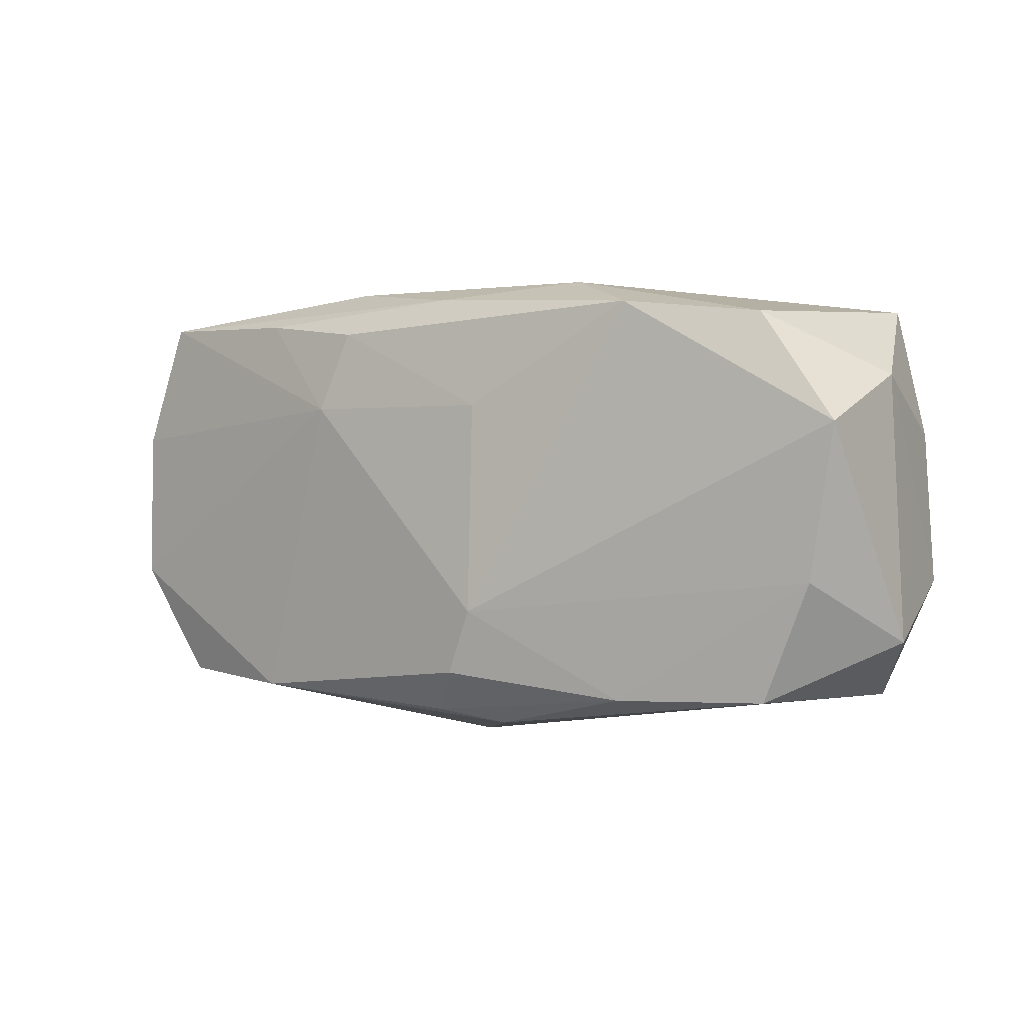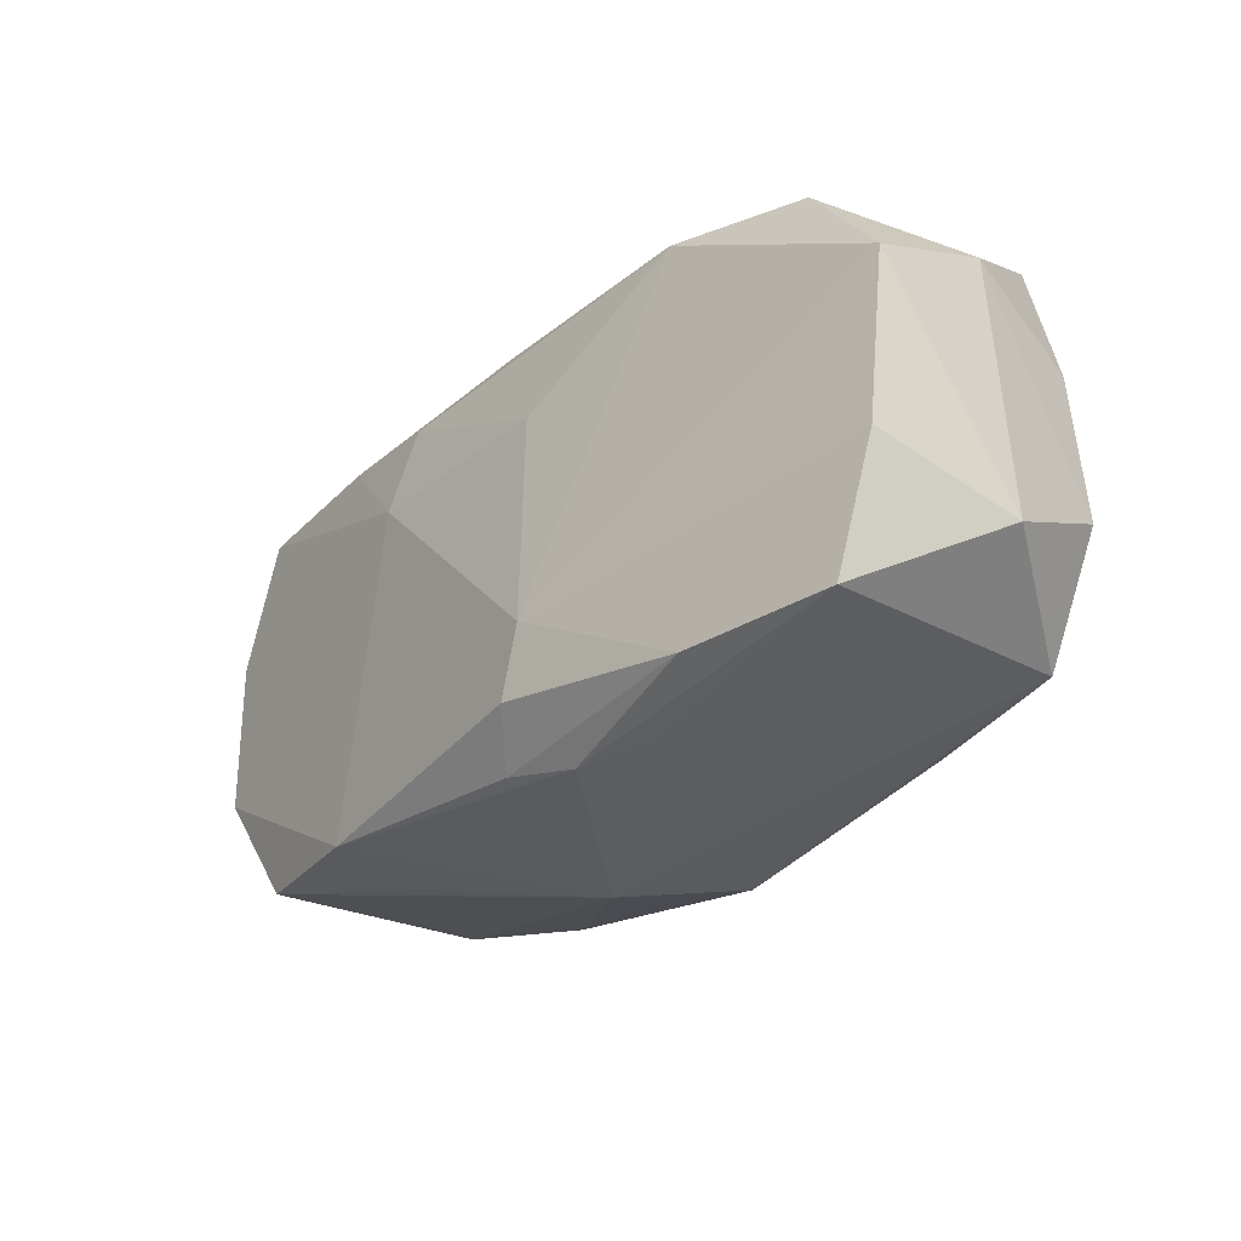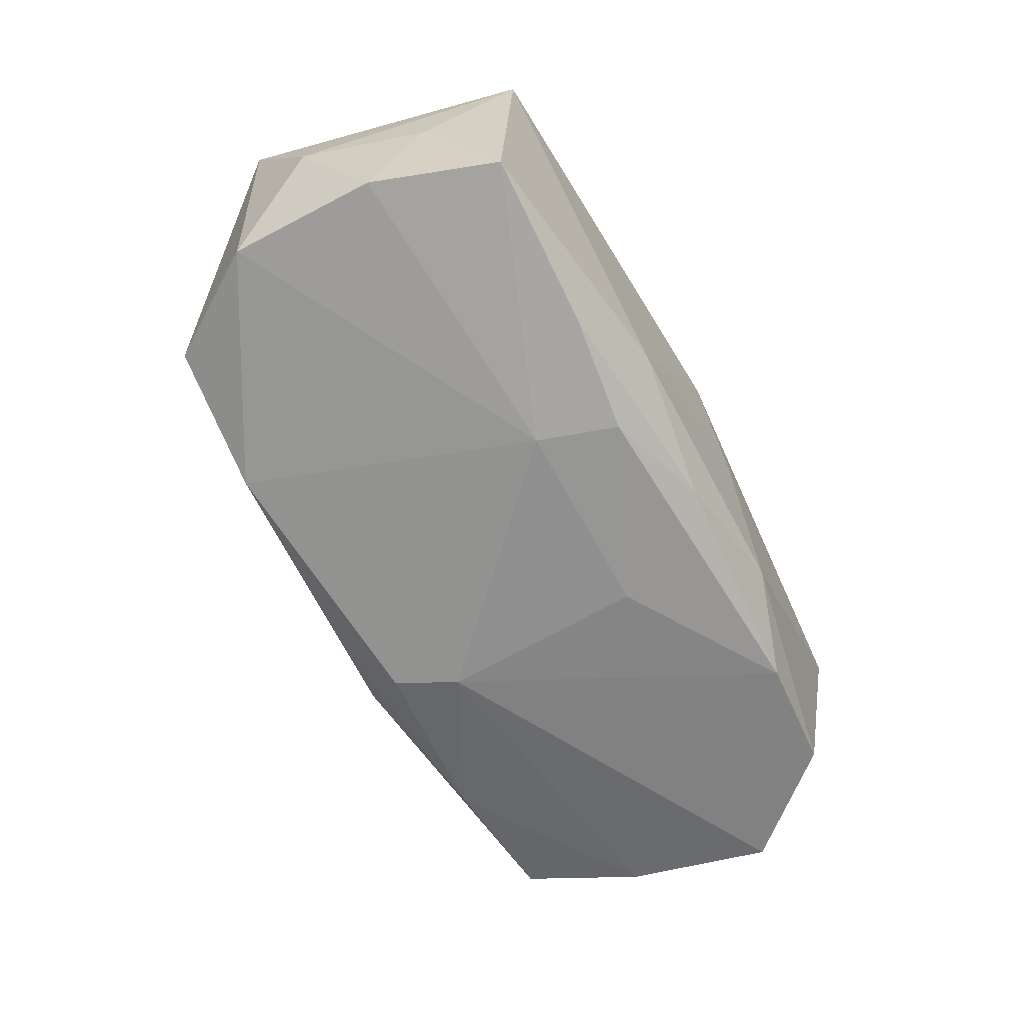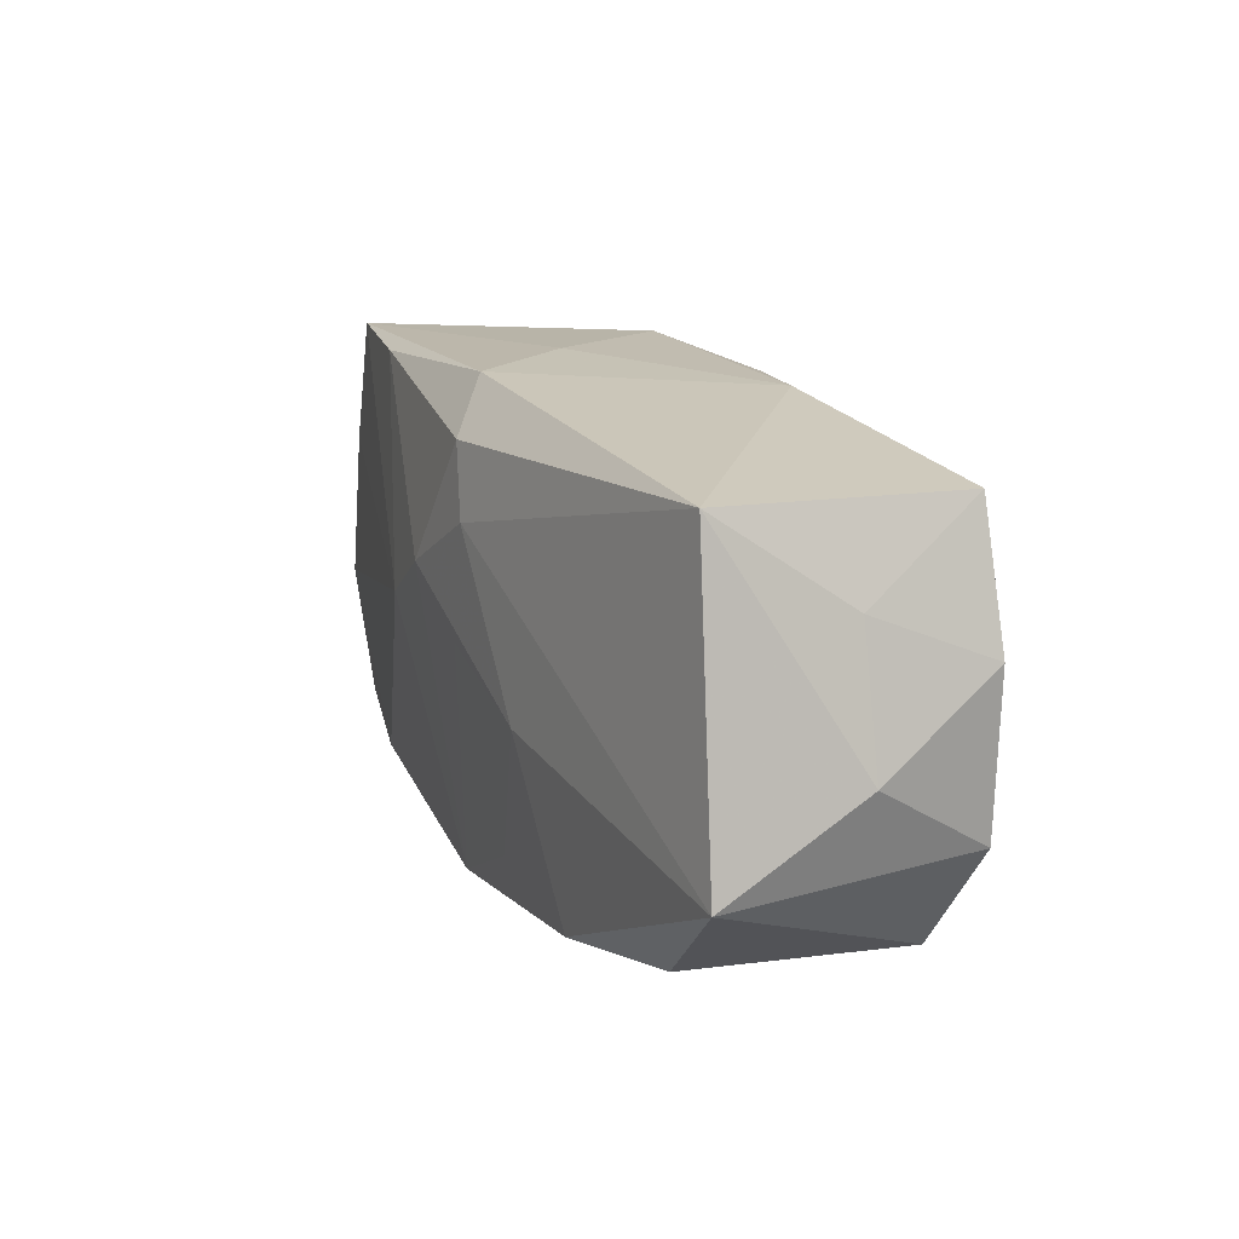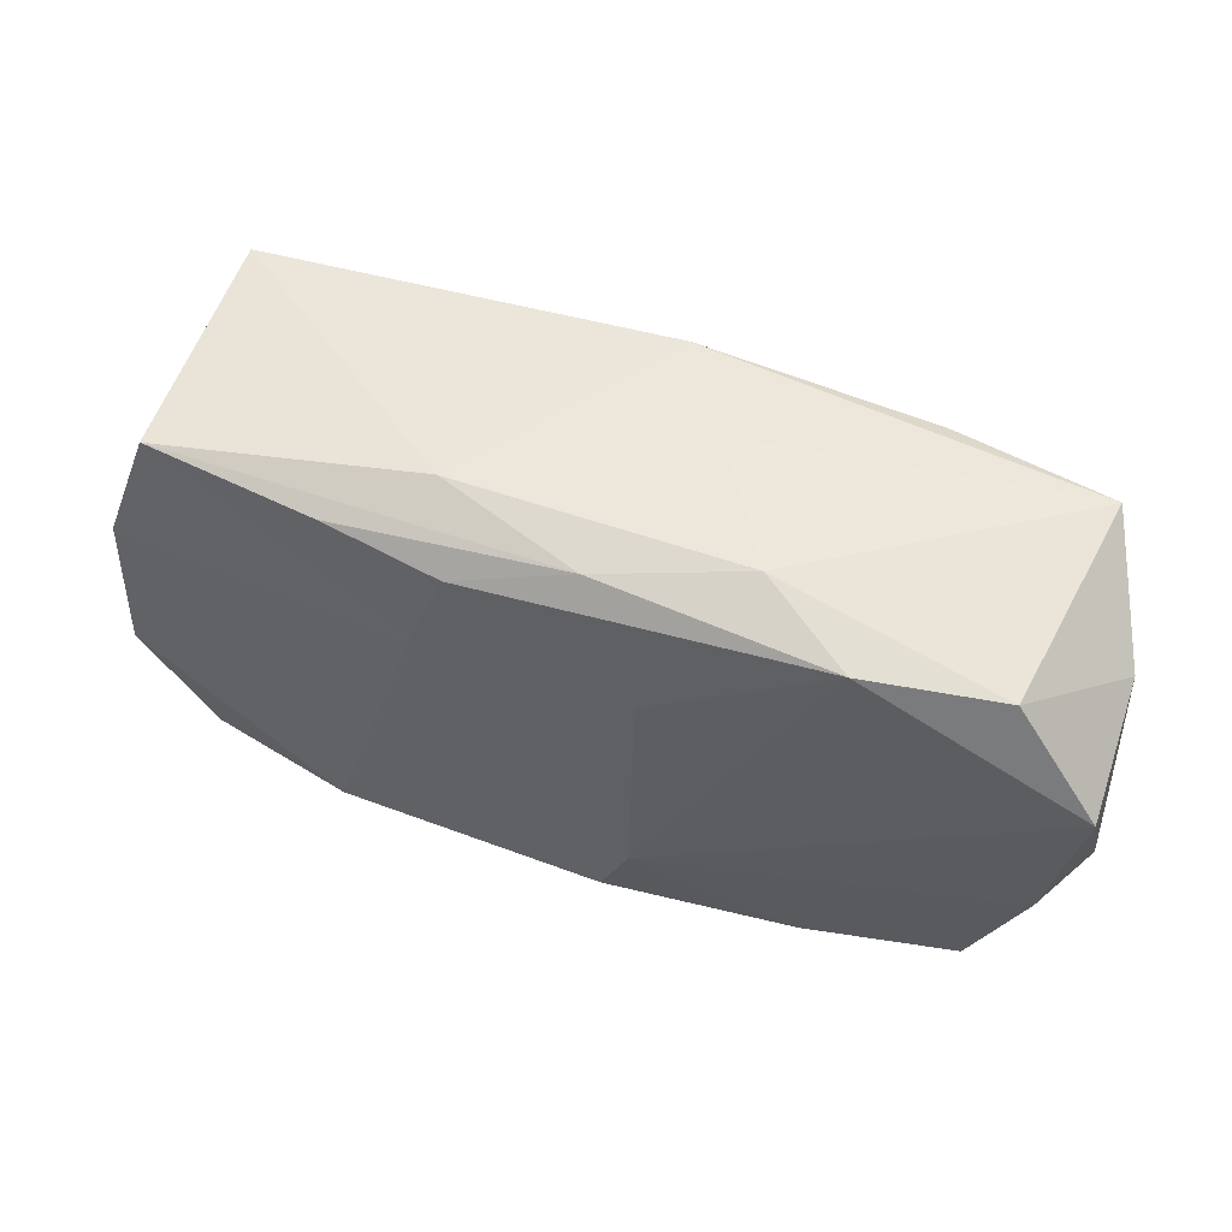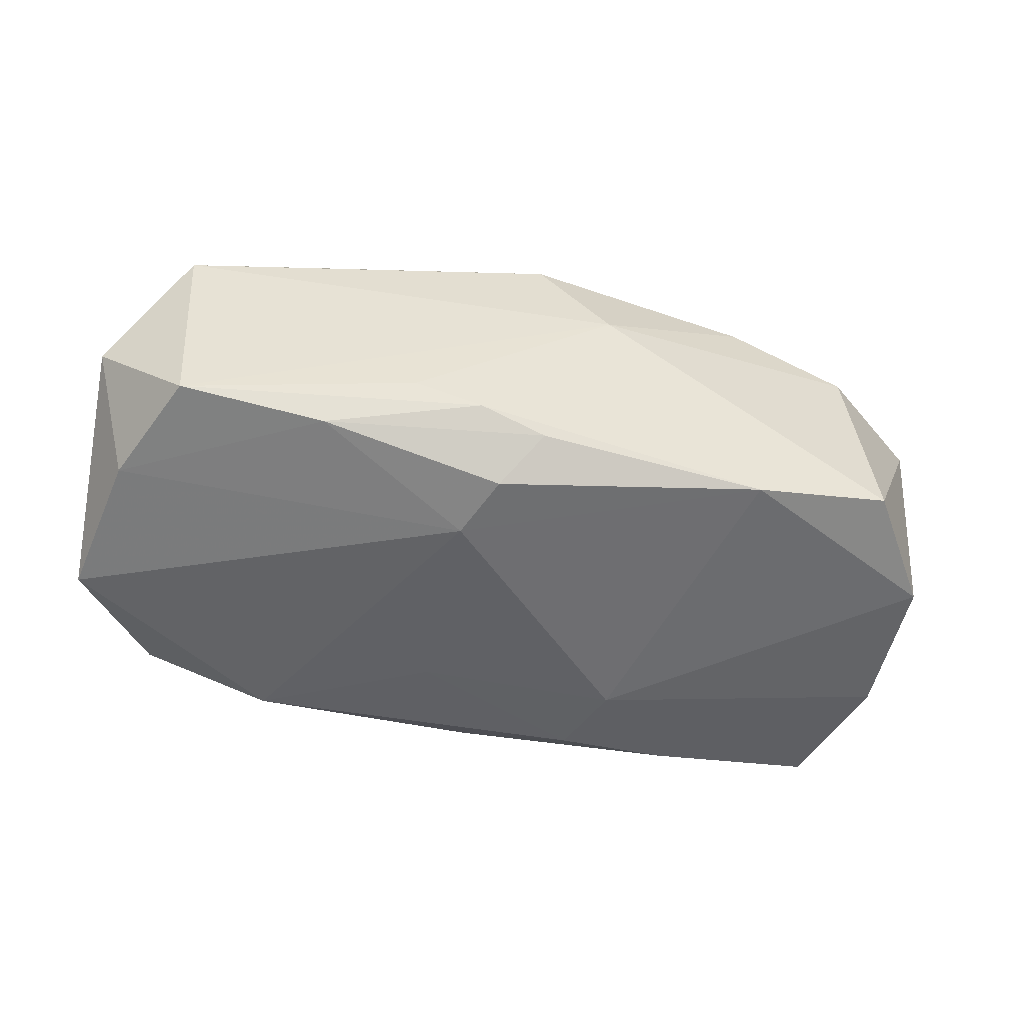
<metadata>
{"format":"obj","ext":"obj","renderer":"f3d","projection":"perspective","resolution":1024,"background":"white","views":[{"elev":-4.1,"azim":-144.0,"up":"+Y"},{"elev":-33.3,"azim":-131.1,"up":"+Y"},{"elev":-65.4,"azim":121.4,"up":"+Z"},{"elev":21.0,"azim":66.0,"up":"+Y"},{"elev":47.2,"azim":-160.8,"up":"+Y"},{"elev":-49.7,"azim":-9.8,"up":"+Z"}]}
</metadata>
<code>
v 0.03488 0.001349 4.472e-05
v -0.03284 0.004173 0.007716
v 2.851e-05 -0.01655 -0.009307
v 0.005136 -0.01851 0.003857
v -0.004966 -0.01753 -0.007923
v -0.02834 0.01169 -0.009554
v 0.01726 -0.01476 -0.01006
v -0.005596 0.006377 -0.01293
v -0.03433 0.007643 -0.001259
v 0.03168 0.01056 -0.0004798
v 0.02858 0.01565 -0.009827
v -0.02756 -0.01573 -0.008248
v -0.001706 0.01716 0.009173
v -0.01849 0.01307 -0.01197
v 0.007087 0.01298 -0.0125
v 0.0293 0.01716 0.008486
v 0.009143 0.01704 -0.007717
v -0.03451 -0.01148 -0.0002667
v -0.006355 0.01682 0.001597
v 0.01178 -0.001946 0.01271
v 0.03501 -0.004226 0.01022
v -0.0119 0.0158 -0.007833
v 0.01736 -0.01396 0.01154
v 0.0279 -0.01348 -0.007728
v 0.002805 0.0006096 0.01305
v -0.002971 -0.0137 -0.01226
v 0.009515 0.007155 -0.01293
v -0.009317 6.743e-05 0.01298
v -0.02866 -0.01534 0.008584
v -0.005208 -0.009126 -0.01293
v -0.0166 -0.01566 -0.01006
v -0.01004 -0.01725 -0.005839
v -0.003572 0.004229 0.01339
v -0.03166 -0.007437 -0.009085
v -0.03093 0.01362 0.007338
v -0.0001772 -0.01742 0.01153
v 0.03227 0.006423 -0.009456
v 0.03285 -0.004916 -0.00888
v -0.01919 0.0145 0.009479
v -0.03303 -0.006766 0.00847
v -0.001375 0.01507 -0.01101
v 0.003811 0.00906 0.01281
v 0.007897 -0.01266 0.01186
v -0.03429 0.003451 -0.01028
v 0.001454 0.01382 0.01208
v 0.02673 -0.01221 0.008806
v 0.01639 -0.01593 -0.003085
v -0.01772 -0.01534 0.01096
v 0.01578 0.01454 -0.0115
f 33 36 25
f 43 25 36
f 10 16 1
f 1 37 10
f 28 36 33
f 17 16 11
f 16 10 11
f 11 10 37
f 17 11 41
f 41 11 49
f 27 7 30
f 27 11 37
f 49 11 27
f 24 7 38
f 38 37 1
f 38 27 37
f 7 27 38
f 30 7 26
f 5 7 4
f 36 29 4
f 24 46 4
f 44 14 30
f 30 34 44
f 9 40 2
f 2 35 9
f 40 28 2
f 28 35 2
f 17 41 22
f 22 41 14
f 39 28 33
f 39 35 28
f 25 43 20
f 33 25 20
f 20 42 33
f 23 43 36
f 36 4 23
f 23 4 46
f 23 20 43
f 30 14 8
f 8 27 30
f 49 27 15
f 14 41 15
f 15 41 49
f 15 8 14
f 27 8 15
f 36 28 48
f 48 29 36
f 48 28 40
f 40 29 48
f 12 4 29
f 3 7 5
f 3 26 7
f 47 7 24
f 24 4 47
f 47 4 7
f 6 44 9
f 14 44 6
f 9 35 6
f 6 22 14
f 35 22 6
f 45 42 16
f 33 42 45
f 45 39 33
f 35 39 13
f 13 16 17
f 13 45 16
f 39 45 13
f 20 23 21
f 16 42 21
f 42 20 21
f 21 23 46
f 1 16 21
f 21 38 1
f 21 46 24
f 24 38 21
f 5 12 31
f 31 3 5
f 26 3 31
f 30 26 31
f 31 34 30
f 31 12 34
f 5 4 32
f 32 12 5
f 4 12 32
f 18 29 40
f 18 12 29
f 34 12 18
f 18 40 9
f 18 44 34
f 9 44 18
f 17 22 19
f 19 13 17
f 19 22 35
f 35 13 19

</code>
